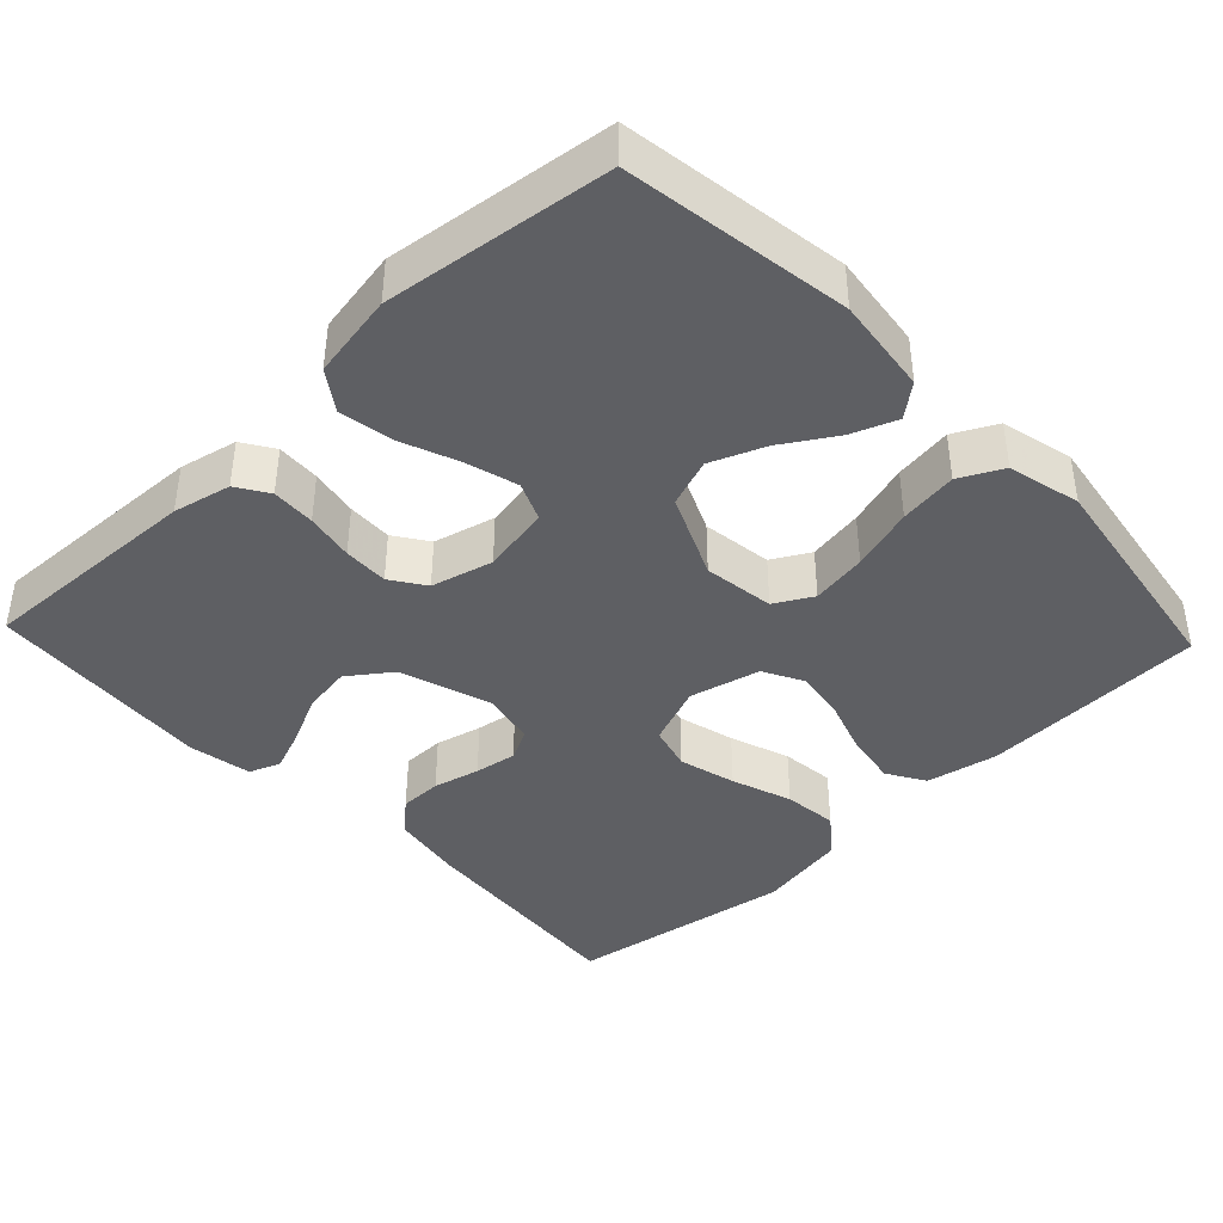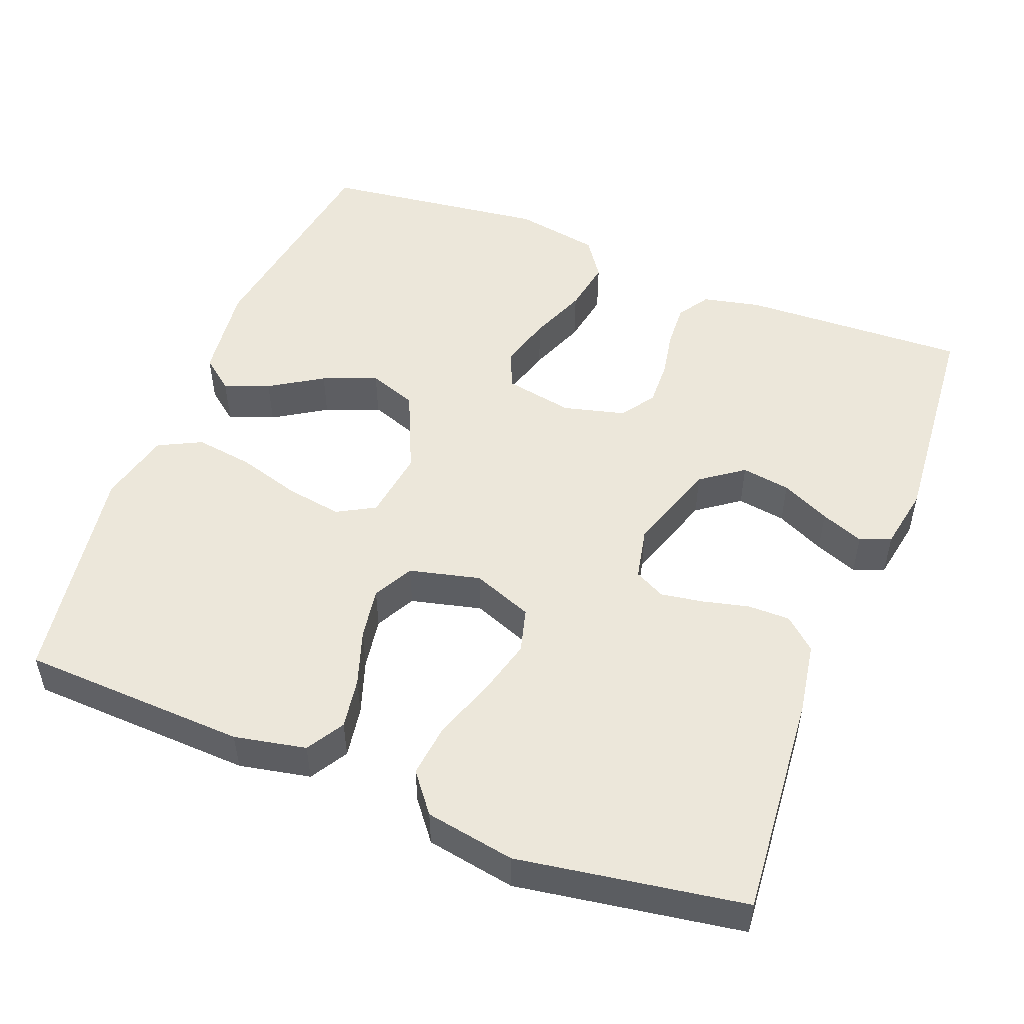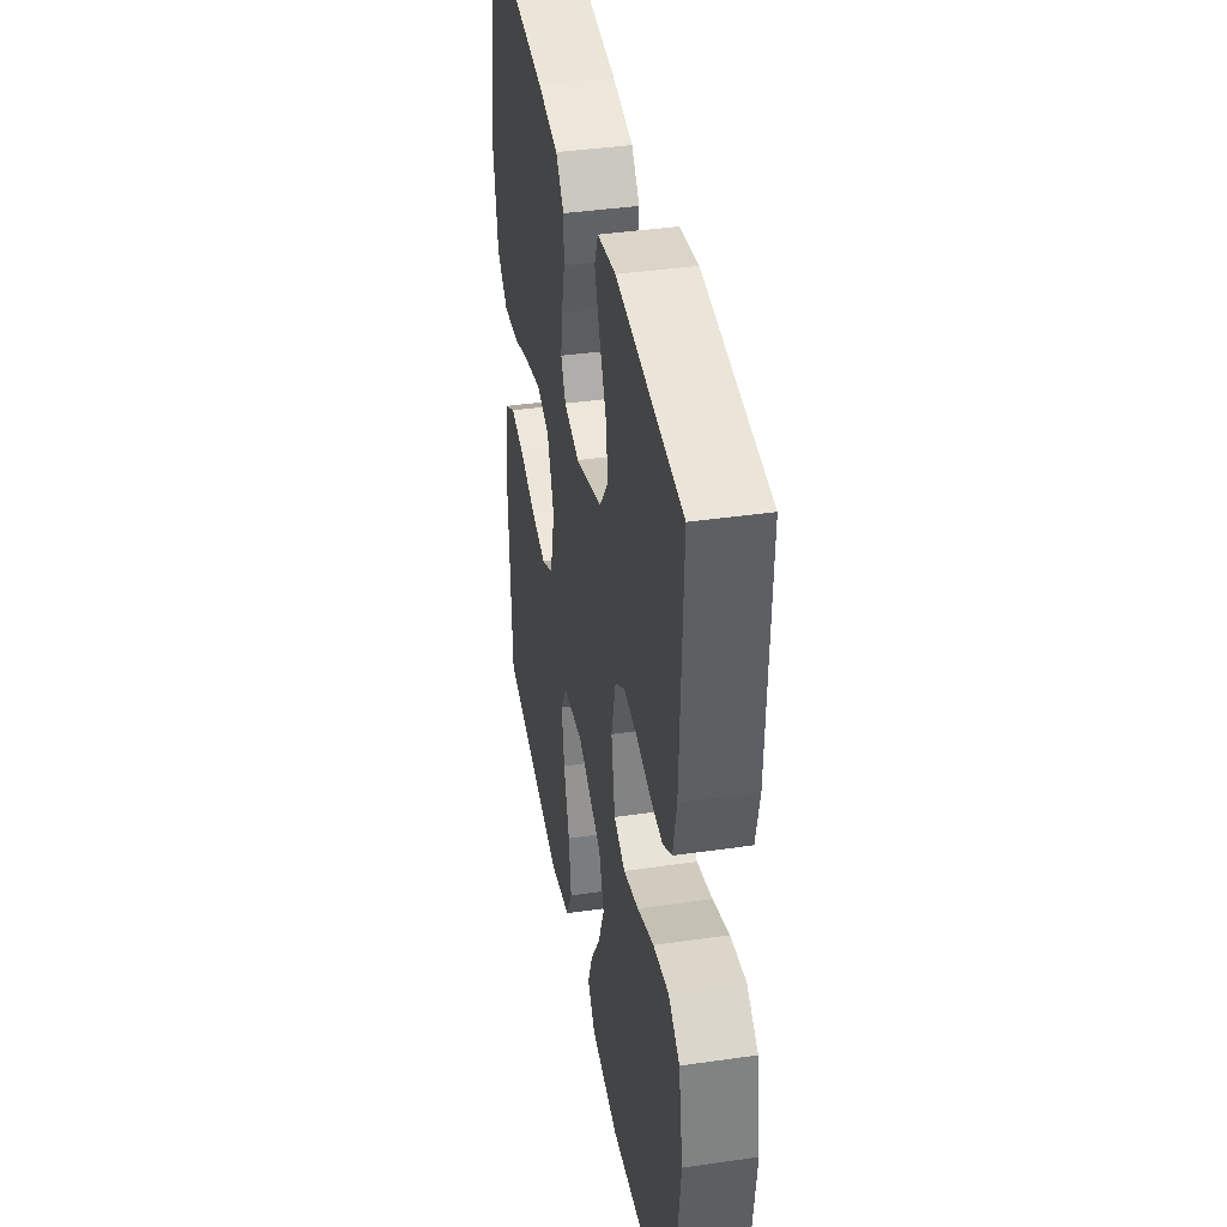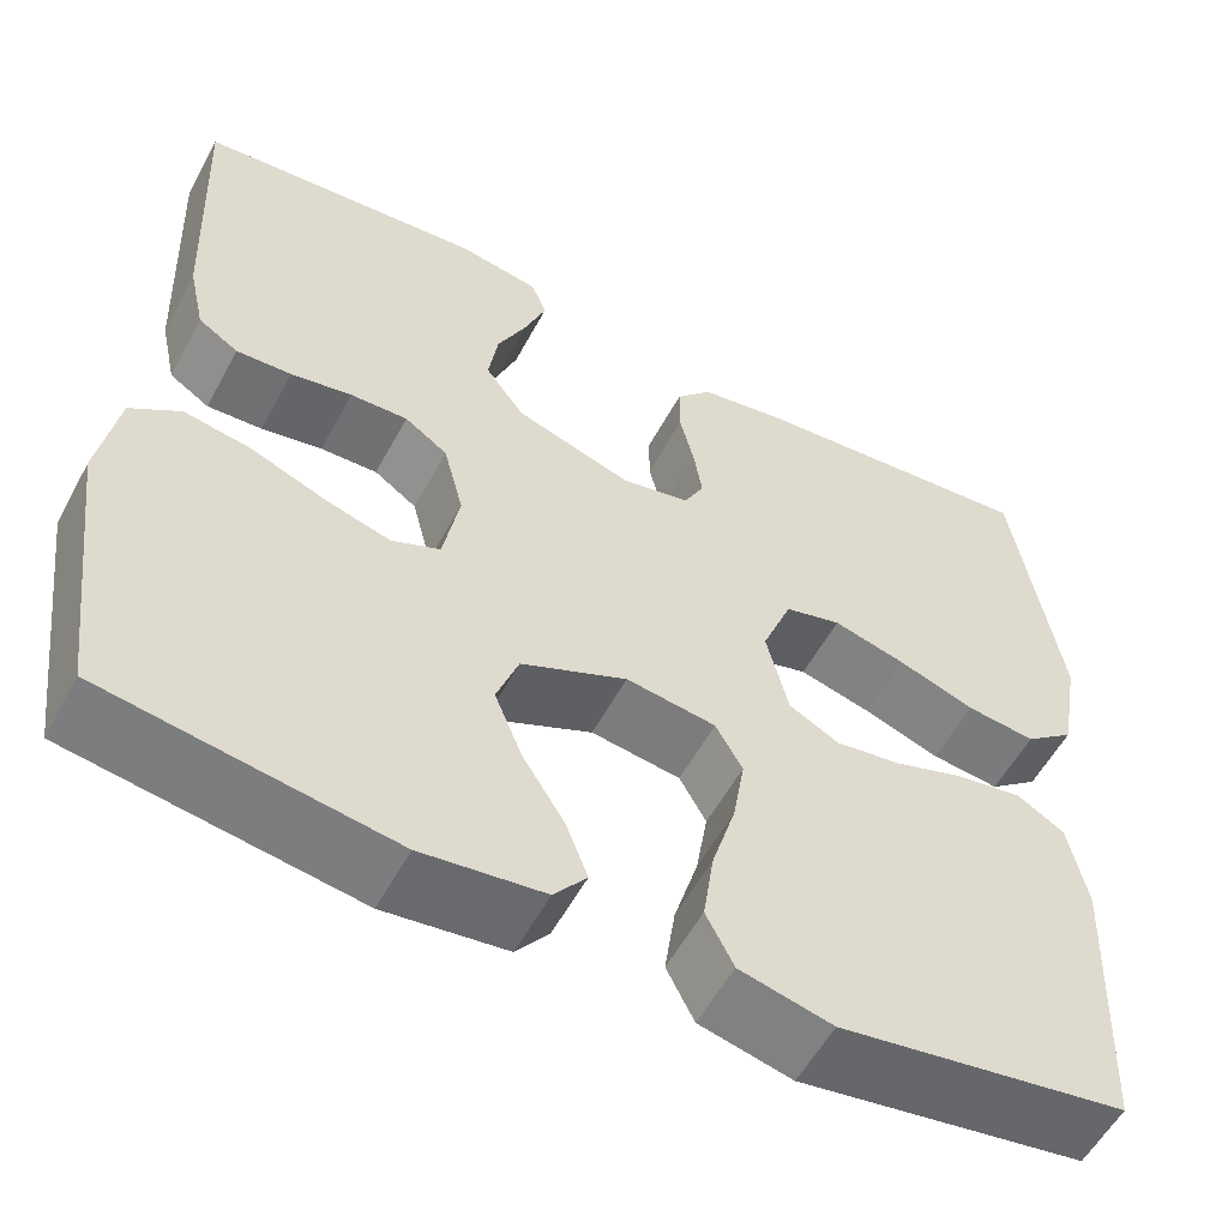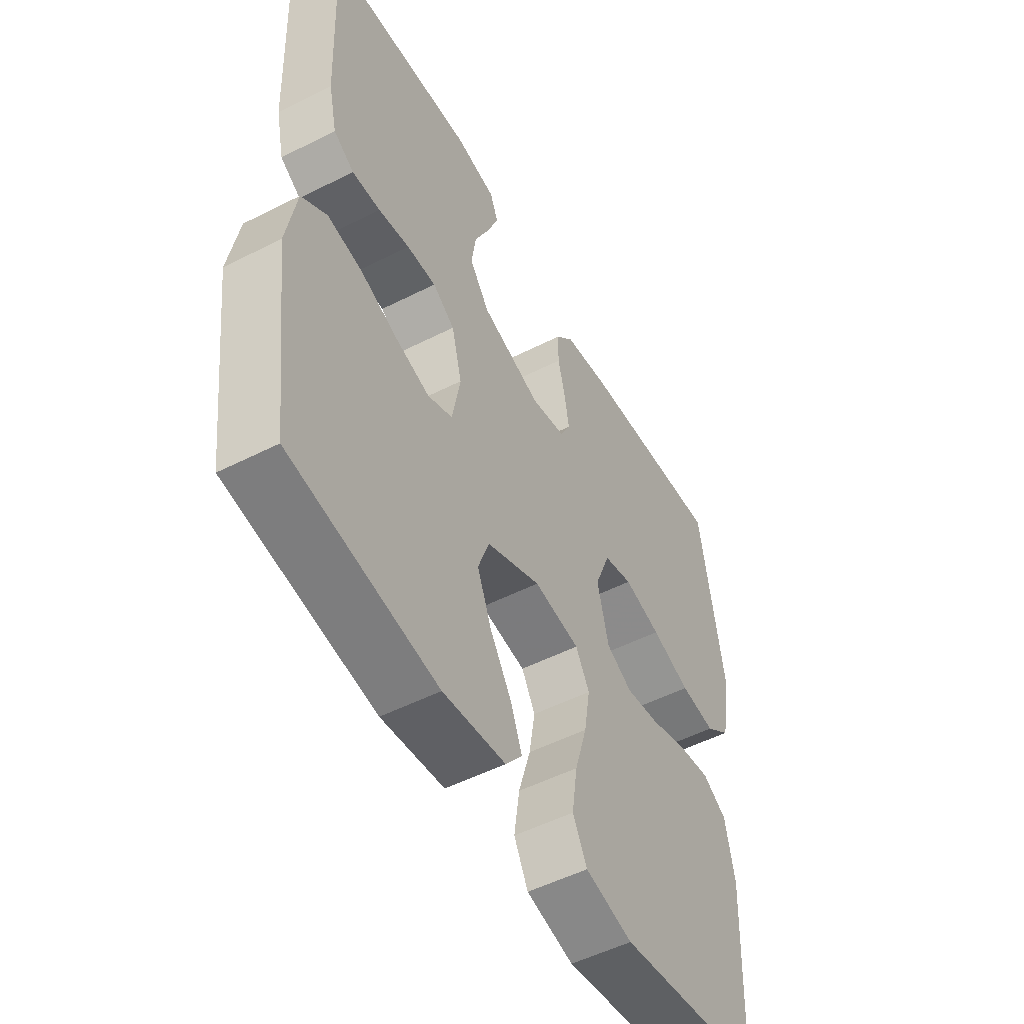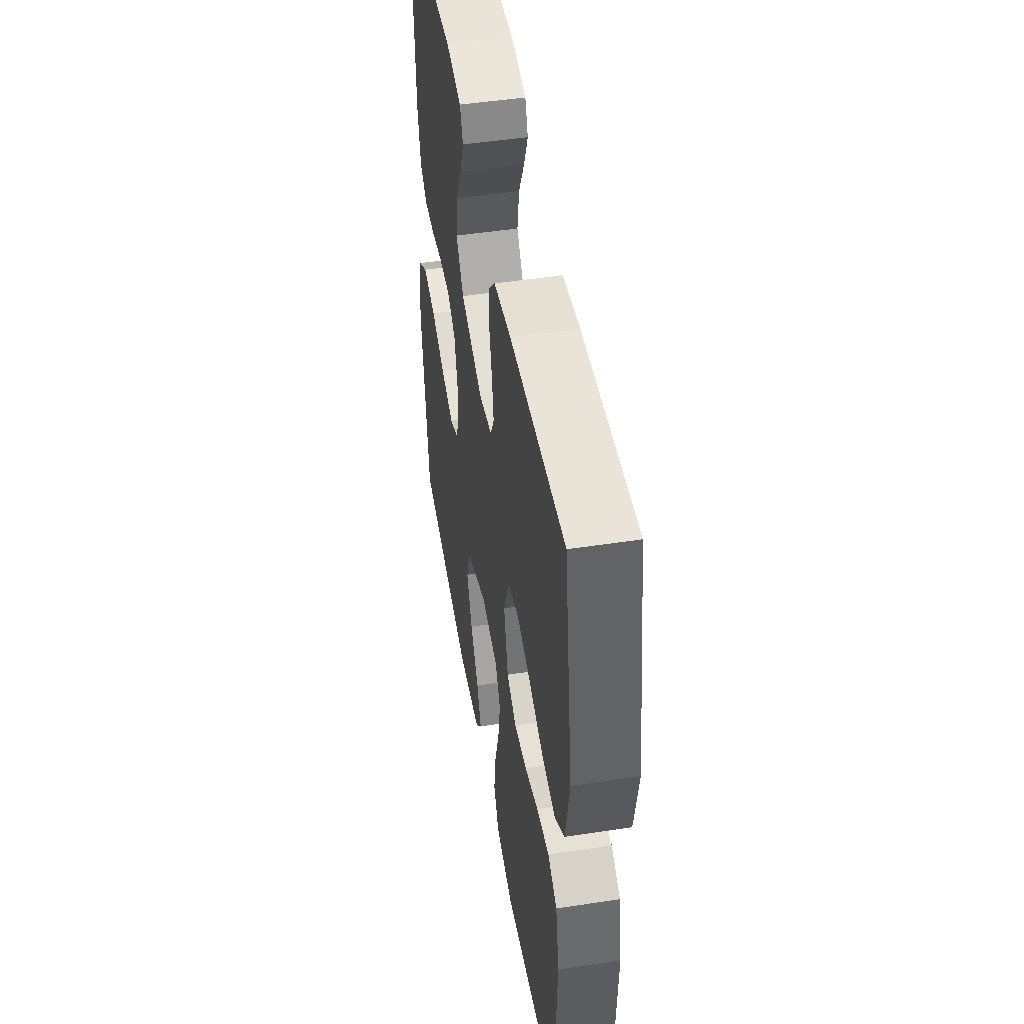
<metadata>
{"format":"obj","ext":"obj","renderer":"f3d","projection":"perspective","resolution":1024,"background":"white","views":[{"elev":-41.0,"azim":133.5,"up":"+Y"},{"elev":50.9,"azim":-68.6,"up":"+Y"},{"elev":40.0,"azim":79.9,"up":"+Z"},{"elev":-56.1,"azim":151.9,"up":"+Z"},{"elev":-52.1,"azim":118.7,"up":"+Z"},{"elev":48.7,"azim":-99.7,"up":"+Z"}]}
</metadata>
<code>
v 0.5 0.07 -0.5
v 0.2 0.07 -0.545
v 0.072 0.07 -0.529
v 0.038 0.07 -0.486
v 0.061 0.07 -0.426
v 0.105 0.07 -0.356
v 0.134 0.07 -0.284
v 0.111 0.07 -0.22
v 0 0.07 -0.17
v -0.094 0.07 -0.183
v -0.122 0.07 -0.233
v -0.11 0.07 -0.307
v -0.085 0.07 -0.391
v -0.074 0.07 -0.468
v -0.103 0.07 -0.525
v -0.2 0.07 -0.548
v -0.5 0.07 -0.5
v -0.513 0.07 -0.2
v -0.494 0.07 -0.105
v -0.444 0.07 -0.075
v -0.376 0.07 -0.086
v -0.302 0.07 -0.111
v -0.233 0.07 -0.122
v -0.18 0.07 -0.094
v -0.157 0.07 0
v -0.188 0.07 0.08
v -0.247 0.07 0.096
v -0.323 0.07 0.076
v -0.403 0.07 0.048
v -0.475 0.07 0.04
v -0.527 0.07 0.081
v -0.548 0.07 0.2
v -0.5 0.07 0.5
v -0.2 0.07 0.474
v -0.105 0.07 0.458
v -0.068 0.07 0.416
v -0.068 0.07 0.36
v -0.083 0.07 0.298
v -0.092 0.07 0.242
v -0.071 0.07 0.201
v 0 0.07 0.186
v 0.122 0.07 0.226
v 0.163 0.07 0.282
v 0.153 0.07 0.347
v 0.122 0.07 0.412
v 0.1 0.07 0.469
v 0.116 0.07 0.51
v 0.2 0.07 0.525
v 0.5 0.07 0.5
v 0.488 0.07 0.2
v 0.471 0.07 0.123
v 0.429 0.07 0.096
v 0.371 0.07 0.099
v 0.307 0.07 0.111
v 0.247 0.07 0.113
v 0.202 0.07 0.082
v 0.181 0.07 0
v 0.198 0.07 -0.091
v 0.249 0.07 -0.113
v 0.319 0.07 -0.093
v 0.395 0.07 -0.063
v 0.466 0.07 -0.051
v 0.518 0.07 -0.087
v 0.538 0.07 -0.2
v 0.5 0 -0.5
v 0.2 0 -0.545
v 0.072 0 -0.529
v 0.038 0 -0.486
v 0.061 0 -0.426
v 0.105 0 -0.356
v 0.134 0 -0.284
v 0.111 0 -0.22
v 0 0 -0.17
v -0.094 0 -0.183
v -0.122 0 -0.233
v -0.11 0 -0.307
v -0.085 0 -0.391
v -0.074 0 -0.468
v -0.103 0 -0.525
v -0.2 0 -0.548
v -0.5 0 -0.5
v -0.513 0 -0.2
v -0.494 0 -0.105
v -0.444 0 -0.075
v -0.376 0 -0.086
v -0.302 0 -0.111
v -0.233 0 -0.122
v -0.18 0 -0.094
v -0.157 0 0
v -0.188 0 0.08
v -0.247 0 0.096
v -0.323 0 0.076
v -0.403 0 0.048
v -0.475 0 0.04
v -0.527 0 0.081
v -0.548 0 0.2
v -0.5 0 0.5
v -0.2 0 0.474
v -0.105 0 0.458
v -0.068 0 0.416
v -0.068 0 0.36
v -0.083 0 0.298
v -0.092 0 0.242
v -0.071 0 0.201
v 0 0 0.186
v 0.122 0 0.226
v 0.163 0 0.282
v 0.153 0 0.347
v 0.122 0 0.412
v 0.1 0 0.469
v 0.116 0 0.51
v 0.2 0 0.525
v 0.5 0 0.5
v 0.488 0 0.2
v 0.471 0 0.123
v 0.429 0 0.096
v 0.371 0 0.099
v 0.307 0 0.111
v 0.247 0 0.113
v 0.202 0 0.082
v 0.181 0 0
v 0.198 0 -0.091
v 0.249 0 -0.113
v 0.319 0 -0.093
v 0.395 0 -0.063
v 0.466 0 -0.051
v 0.518 0 -0.087
v 0.538 0 -0.2
f 4 5 6
f 3 4 6
f 2 3 6
f 1 2 6
f 64 1 6
f 63 64 6
f 62 63 6
f 61 62 6
f 60 61 6
f 59 60 6 7
f 58 59 7 8
f 57 58 8 9
f 56 57 9 10
f 52 53 54
f 51 52 54
f 50 51 54
f 49 50 54
f 48 49 54
f 47 48 54
f 46 47 54
f 45 46 54
f 44 45 54
f 43 44 54 55
f 42 43 55 56
f 36 37 38
f 35 36 38
f 34 35 38
f 33 34 38
f 32 33 38
f 31 32 38
f 30 31 38
f 29 30 38
f 28 29 38
f 27 28 38 39
f 26 27 39 40
f 20 21 22
f 19 20 22
f 18 19 22
f 17 18 22
f 16 17 22
f 15 16 22
f 14 15 22
f 13 14 22
f 12 13 22
f 11 12 22 23
f 10 11 23 24
f 10 24 25
f 56 10 25
f 42 56 25
f 41 42 25
f 25 26 40 41
f 70 69 68
f 70 68 67
f 70 67 66
f 70 66 65
f 70 65 128
f 70 128 127
f 70 127 126
f 70 126 125
f 70 125 124
f 71 70 124 123
f 72 71 123 122
f 73 72 122 121
f 74 73 121 120
f 118 117 116
f 118 116 115
f 118 115 114
f 118 114 113
f 118 113 112
f 118 112 111
f 118 111 110
f 118 110 109
f 118 109 108
f 119 118 108 107
f 120 119 107 106
f 102 101 100
f 102 100 99
f 102 99 98
f 102 98 97
f 102 97 96
f 102 96 95
f 102 95 94
f 102 94 93
f 102 93 92
f 103 102 92 91
f 104 103 91 90
f 86 85 84
f 86 84 83
f 86 83 82
f 86 82 81
f 86 81 80
f 86 80 79
f 86 79 78
f 86 78 77
f 86 77 76
f 87 86 76 75
f 88 87 75 74
f 89 88 74
f 89 74 120
f 89 120 106
f 89 106 105
f 105 104 90 89
f 1 65 66 2
f 2 66 67 3
f 3 67 68 4
f 4 68 69 5
f 5 69 70 6
f 6 70 71 7
f 7 71 72 8
f 8 72 73 9
f 9 73 74 10
f 10 74 75 11
f 11 75 76 12
f 12 76 77 13
f 13 77 78 14
f 14 78 79 15
f 15 79 80 16
f 16 80 81 17
f 17 81 82 18
f 18 82 83 19
f 19 83 84 20
f 20 84 85 21
f 21 85 86 22
f 22 86 87 23
f 23 87 88 24
f 24 88 89 25
f 25 89 90 26
f 26 90 91 27
f 27 91 92 28
f 28 92 93 29
f 29 93 94 30
f 30 94 95 31
f 31 95 96 32
f 32 96 97 33
f 33 97 98 34
f 34 98 99 35
f 35 99 100 36
f 36 100 101 37
f 37 101 102 38
f 38 102 103 39
f 39 103 104 40
f 40 104 105 41
f 41 105 106 42
f 42 106 107 43
f 43 107 108 44
f 44 108 109 45
f 45 109 110 46
f 46 110 111 47
f 47 111 112 48
f 48 112 113 49
f 49 113 114 50
f 50 114 115 51
f 51 115 116 52
f 52 116 117 53
f 53 117 118 54
f 54 118 119 55
f 55 119 120 56
f 56 120 121 57
f 57 121 122 58
f 58 122 123 59
f 59 123 124 60
f 60 124 125 61
f 61 125 126 62
f 62 126 127 63
f 63 127 128 64
f 64 128 65 1

</code>
